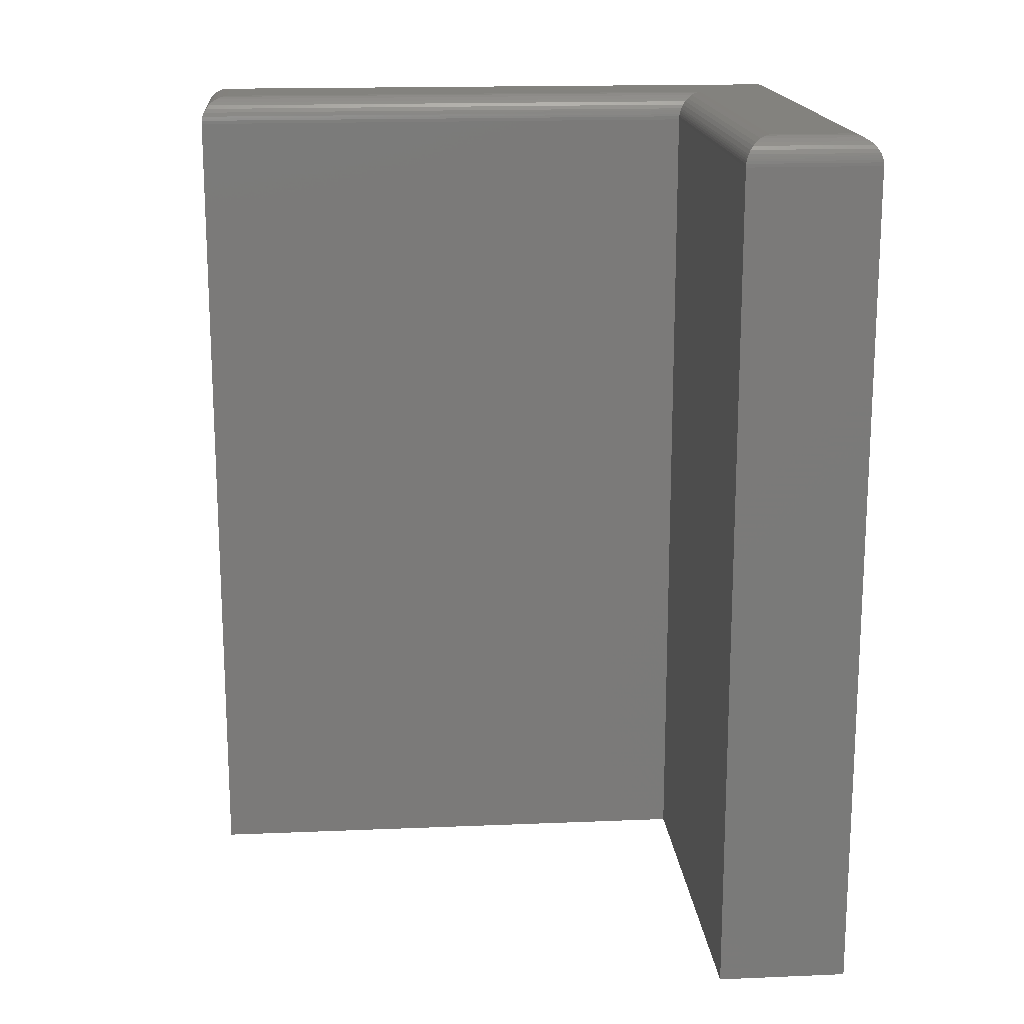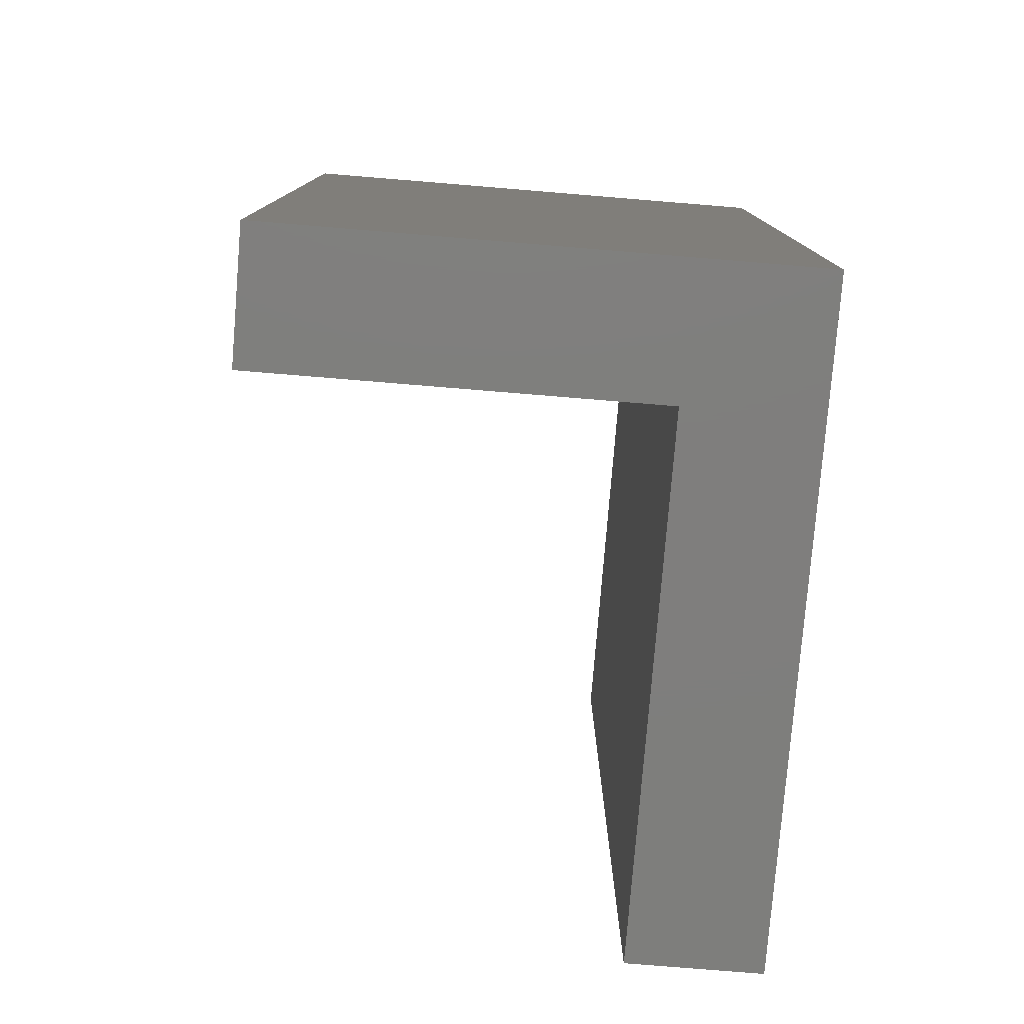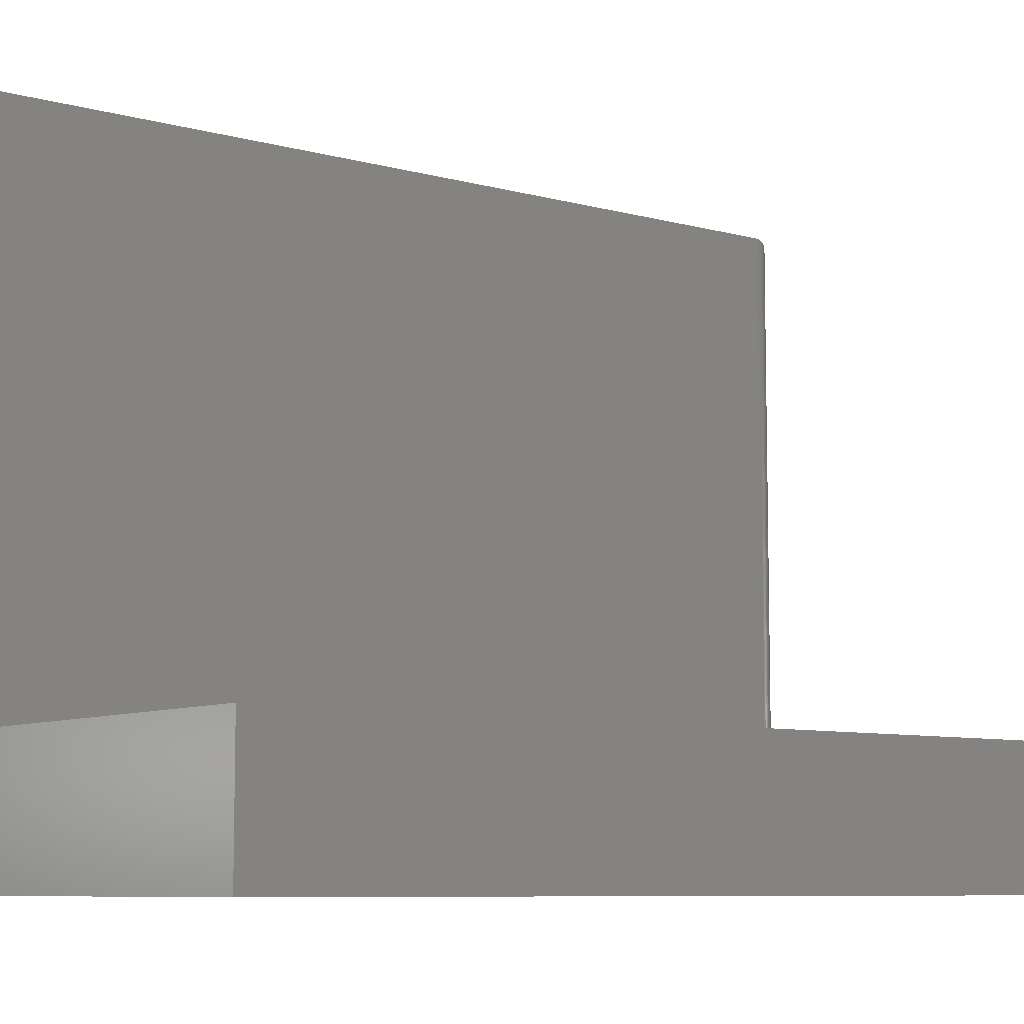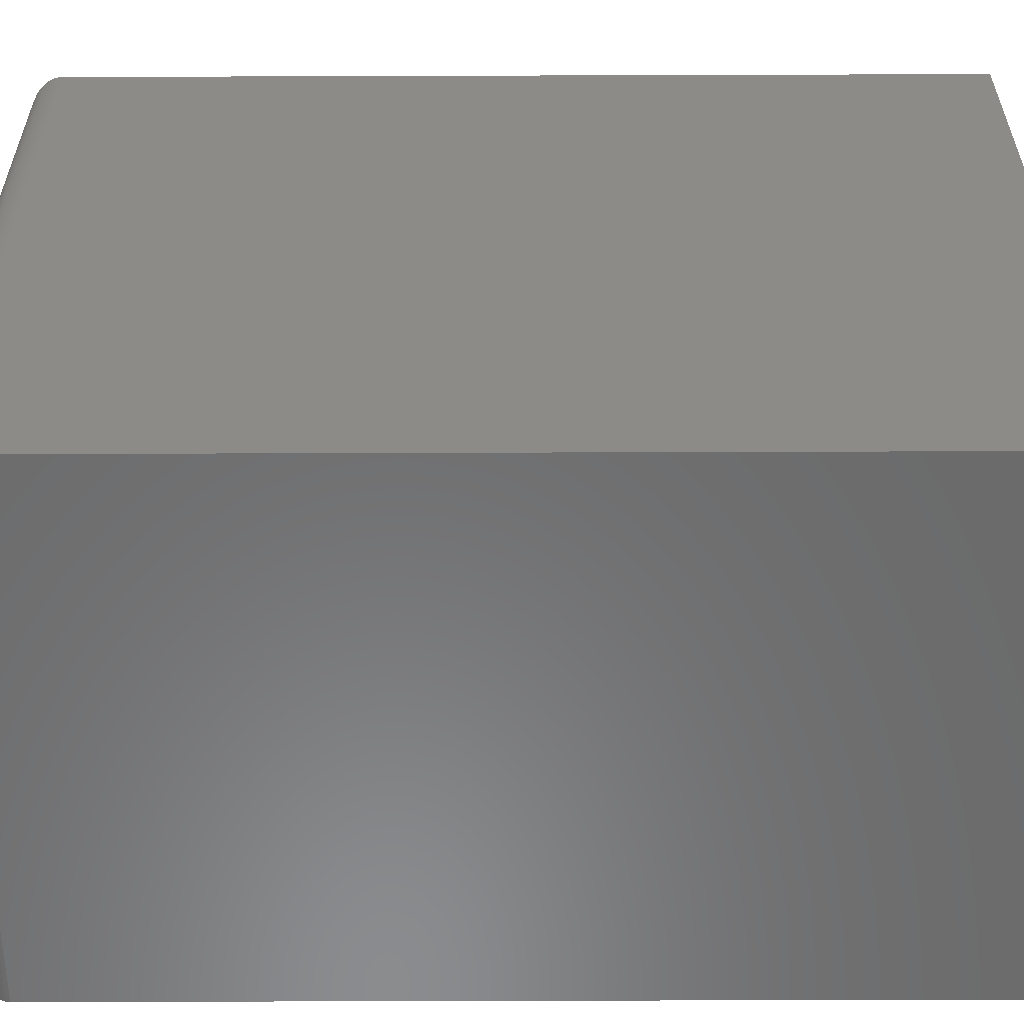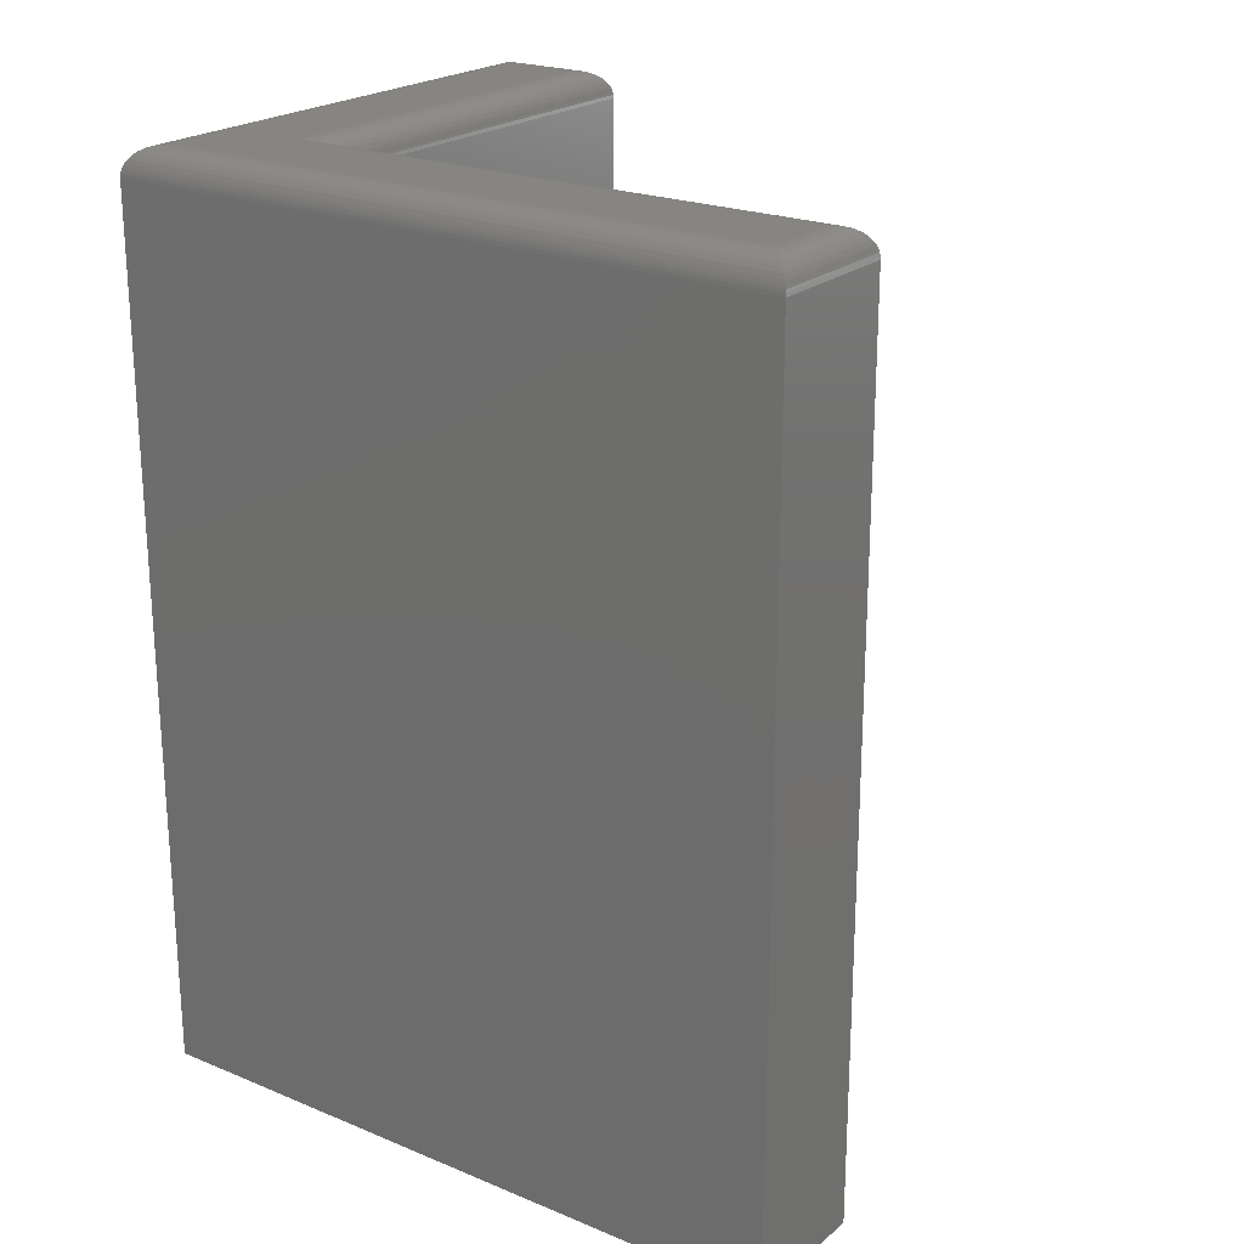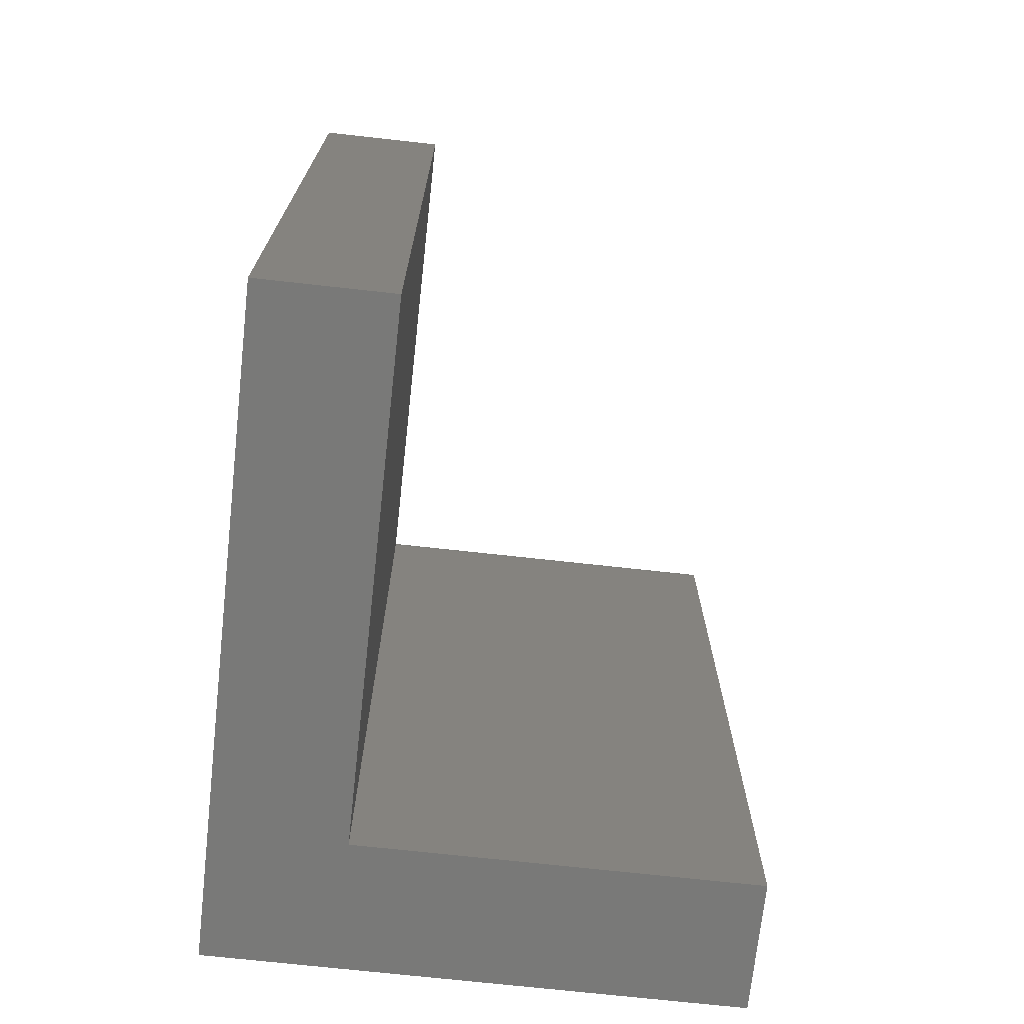
<metadata>
{"format":"stl","ext":"stl","renderer":"f3d","projection":"perspective","resolution":1024,"background":"white","views":[{"elev":16.9,"azim":85.2,"up":"+Y"},{"elev":-78.3,"azim":175.3,"up":"+Y"},{"elev":-7.9,"azim":52.6,"up":"+Z"},{"elev":-57.1,"azim":-89.8,"up":"+Z"},{"elev":22.2,"azim":-54.5,"up":"+Y"},{"elev":-71.7,"azim":-6.3,"up":"+Y"}]}
</metadata>
<code>
# stl→obj: 78 verts, 152 faces
v 0.08906 0.75 0.5391
v 0.08906 0.75 0.08906
v 0.02344 0.75 0.5391
v 0.02344 0.75 0.02344
v 0.4266 0.75 0.08906
v 0.4266 0.75 0.02344
v 3.444e-17 0 0.5625
v 3.444e-17 0.7266 0.5625
v 0 0 0
v -1.388e-17 0.7266 8.498e-34
v 0.1125 0 0.5625
v 0.1125 0.7266 0.5625
v 0.1125 0 0.1125
v 0.1125 0.7266 0.1125
v 0.45 0 0.1125
v 0.45 0.7266 0.1125
v 0.45 0 -2.755e-17
v 0.45 0.7266 -4.143e-17
v 0.09392 0.7495 0.5439
v 0.09392 0.7495 0.09392
v 0.0986 0.748 0.5486
v 0.0986 0.748 0.0986
v 0.103 0.7454 0.553
v 0.103 0.7454 0.103
v 0.1059 0.7429 0.5559
v 0.1059 0.7429 0.1059
v 0.1083 0.74 0.5583
v 0.1083 0.74 0.1083
v 0.1102 0.7367 0.5602
v 0.1123 0.7295 0.5623
v 0.1123 0.7295 0.1123
v 0.112 0.7313 0.562
v 0.112 0.7313 0.112
v 0.1116 0.7332 0.5616
v 0.1116 0.7332 0.1116
v 0.1109 0.735 0.5609
v 0.1109 0.735 0.1109
v 0.1102 0.7367 0.1102
v 0.4314 0.7495 0.09392
v 0.4361 0.748 0.0986
v 0.4405 0.7454 0.103
v 0.4434 0.7429 0.1059
v 0.4458 0.74 0.1083
v 0.4498 0.7295 0.1123
v 0.4495 0.7313 0.112
v 0.4491 0.7332 0.1116
v 0.4484 0.735 0.1109
v 0.4477 0.7367 0.1102
v 0.4314 0.7495 0.01858
v 0.4361 0.748 0.0139
v 0.4405 0.7454 0.009469
v 0.4434 0.7429 0.006629
v 0.4458 0.74 0.004216
v 0.4498 0.7295 0.0001798
v 0.4495 0.7313 0.0004912
v 0.4491 0.7332 0.0009455
v 0.4484 0.735 0.00156
v 0.4477 0.7367 0.002303
v 0.01858 0.7495 0.01858
v 0.0139 0.748 0.0139
v 0.009469 0.7454 0.009469
v 0.006629 0.7429 0.006629
v 0.004216 0.74 0.004216
v 0.0001798 0.7295 0.0001798
v 0.0004912 0.7313 0.0004912
v 0.0009455 0.7332 0.0009455
v 0.00156 0.735 0.00156
v 0.002303 0.7367 0.002303
v 0.01858 0.7495 0.5439
v 0.0139 0.748 0.5486
v 0.009469 0.7454 0.553
v 0.006629 0.7429 0.5559
v 0.004216 0.74 0.5583
v 0.0001798 0.7295 0.5623
v 0.0004912 0.7313 0.562
v 0.0009455 0.7332 0.5616
v 0.00156 0.735 0.5609
v 0.002303 0.7367 0.5602
f 1 2 3
f 3 2 4
f 2 5 4
f 4 5 6
f 7 8 9
f 9 8 10
f 11 12 7
f 7 12 8
f 13 14 11
f 11 14 12
f 15 16 13
f 13 16 14
f 17 18 15
f 15 18 16
f 9 10 17
f 17 10 18
f 2 19 20
f 2 1 19
f 20 19 21
f 20 21 22
f 22 21 23
f 22 23 24
f 24 23 25
f 24 25 26
f 26 25 27
f 26 27 28
f 28 27 29
f 12 14 30
f 30 14 31
f 30 31 32
f 32 31 33
f 32 33 34
f 34 33 35
f 34 35 36
f 36 35 37
f 36 37 29
f 29 37 38
f 29 38 28
f 5 20 39
f 5 2 20
f 39 20 22
f 39 22 40
f 40 22 24
f 40 24 41
f 41 24 26
f 41 26 42
f 42 26 28
f 42 28 43
f 43 28 38
f 14 16 31
f 31 16 44
f 31 44 33
f 33 44 45
f 33 45 35
f 35 45 46
f 35 46 37
f 37 46 47
f 37 47 38
f 38 47 48
f 38 48 43
f 6 39 49
f 6 5 39
f 49 39 40
f 49 40 50
f 50 40 41
f 50 41 51
f 51 41 42
f 51 42 52
f 52 42 43
f 52 43 53
f 53 43 48
f 16 18 44
f 44 18 54
f 44 54 45
f 45 54 55
f 45 55 46
f 46 55 56
f 46 56 47
f 47 56 57
f 47 57 48
f 48 57 58
f 48 58 53
f 4 49 59
f 4 6 49
f 59 49 50
f 59 50 60
f 60 50 51
f 60 51 61
f 61 51 52
f 61 52 62
f 62 52 53
f 62 53 63
f 63 53 58
f 18 10 54
f 54 10 64
f 54 64 55
f 55 64 65
f 55 65 56
f 56 65 66
f 56 66 57
f 57 66 67
f 57 67 58
f 58 67 68
f 58 68 63
f 3 59 69
f 3 4 59
f 69 59 60
f 69 60 70
f 70 60 61
f 70 61 71
f 71 61 62
f 71 62 72
f 72 62 63
f 72 63 73
f 73 63 68
f 10 8 64
f 64 8 74
f 64 74 65
f 65 74 75
f 65 75 66
f 66 75 76
f 66 76 67
f 67 76 77
f 67 77 68
f 68 77 78
f 68 78 73
f 1 69 19
f 1 3 69
f 19 69 70
f 19 70 21
f 21 70 71
f 21 71 23
f 23 71 72
f 23 72 25
f 25 72 73
f 25 73 27
f 27 73 78
f 8 12 74
f 74 12 30
f 74 30 75
f 75 30 32
f 75 32 76
f 76 32 34
f 76 34 77
f 77 34 36
f 77 36 78
f 78 36 29
f 78 29 27
f 11 7 13
f 13 7 9
f 13 9 15
f 15 9 17

</code>
